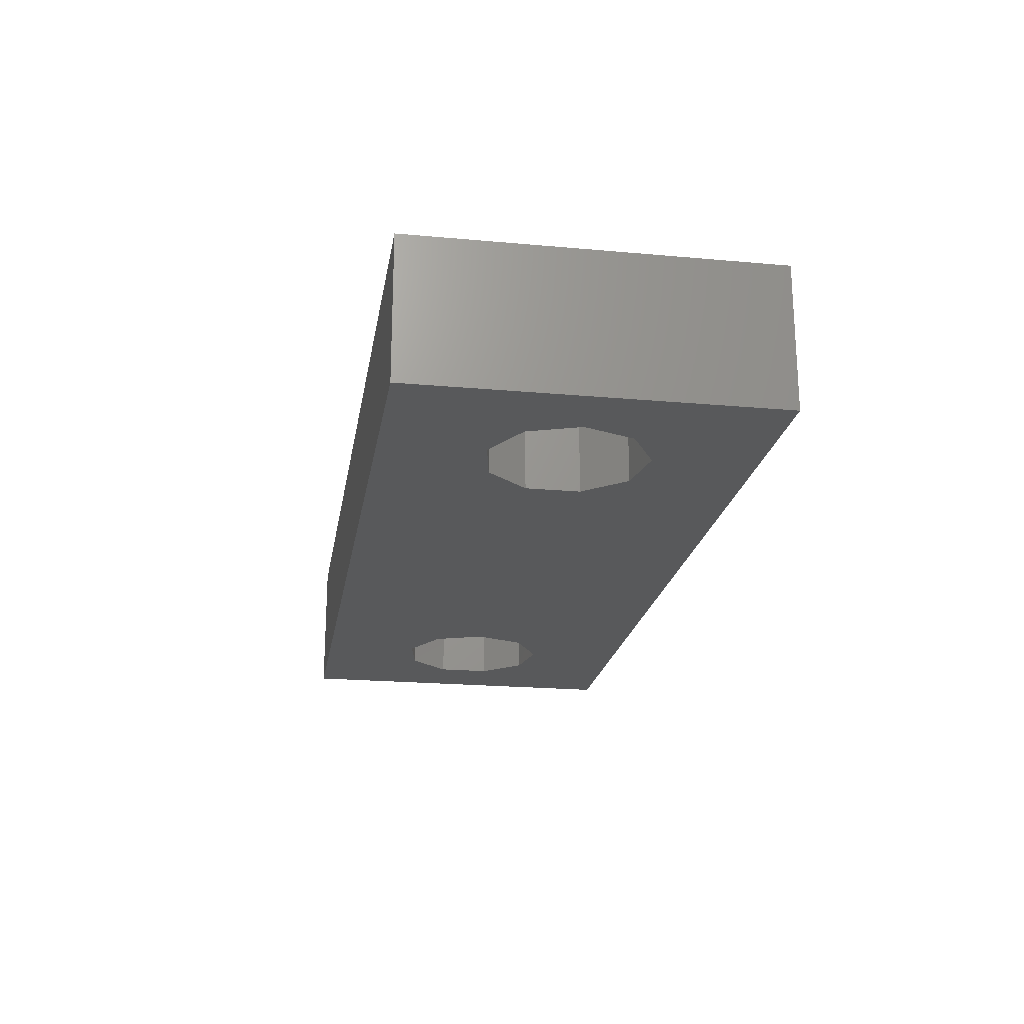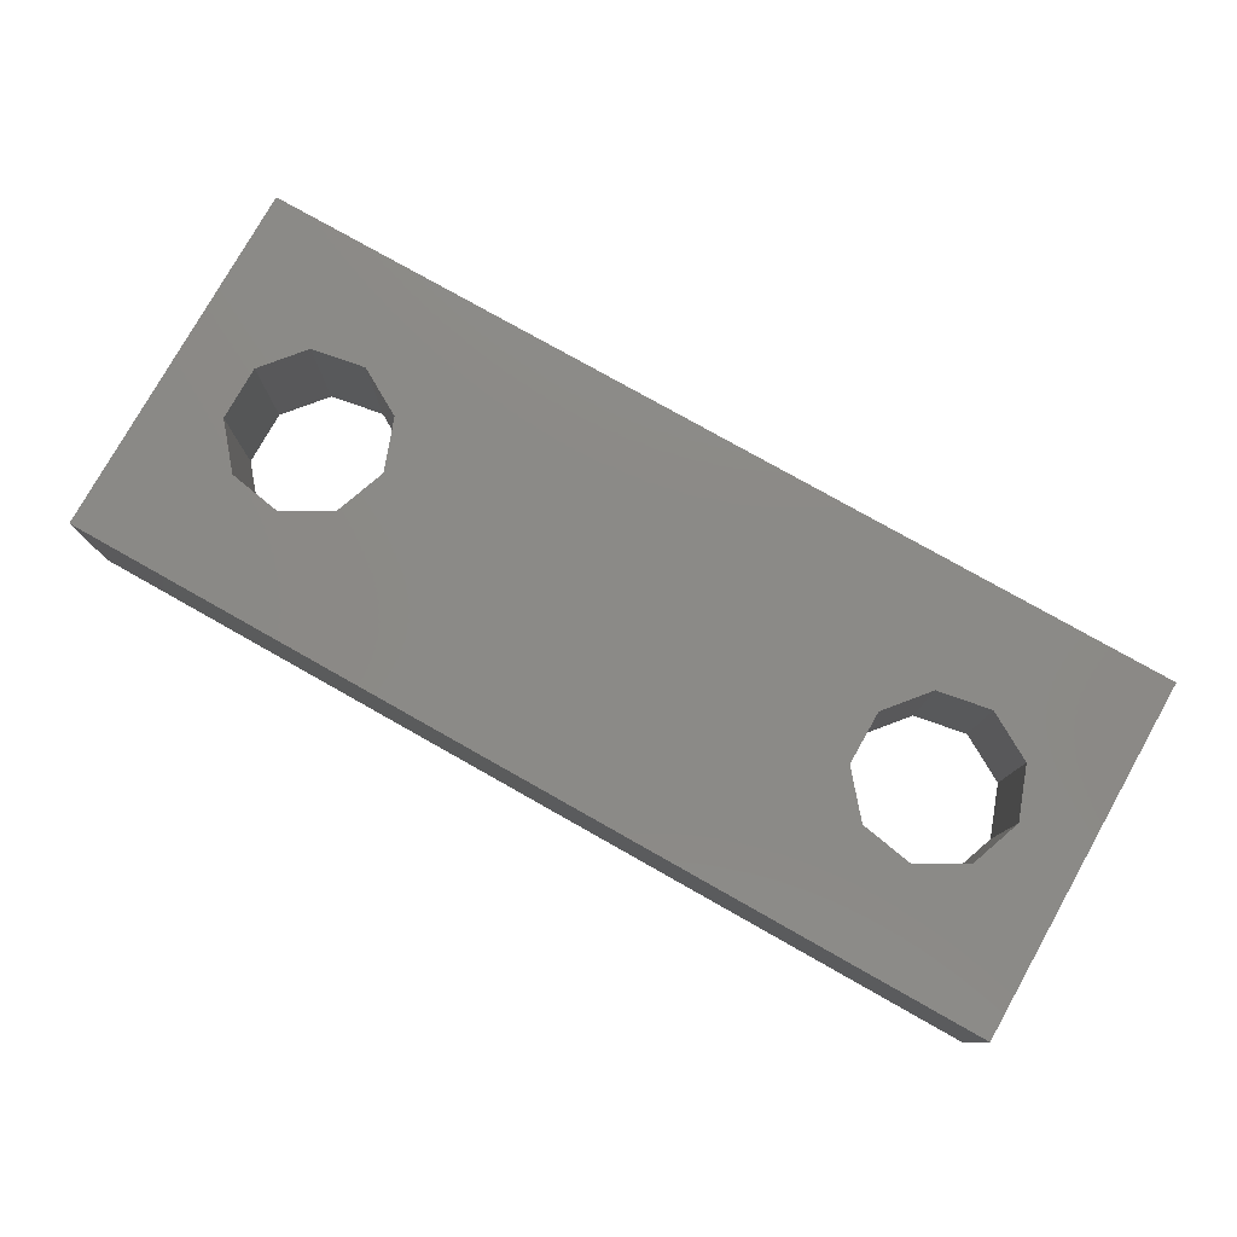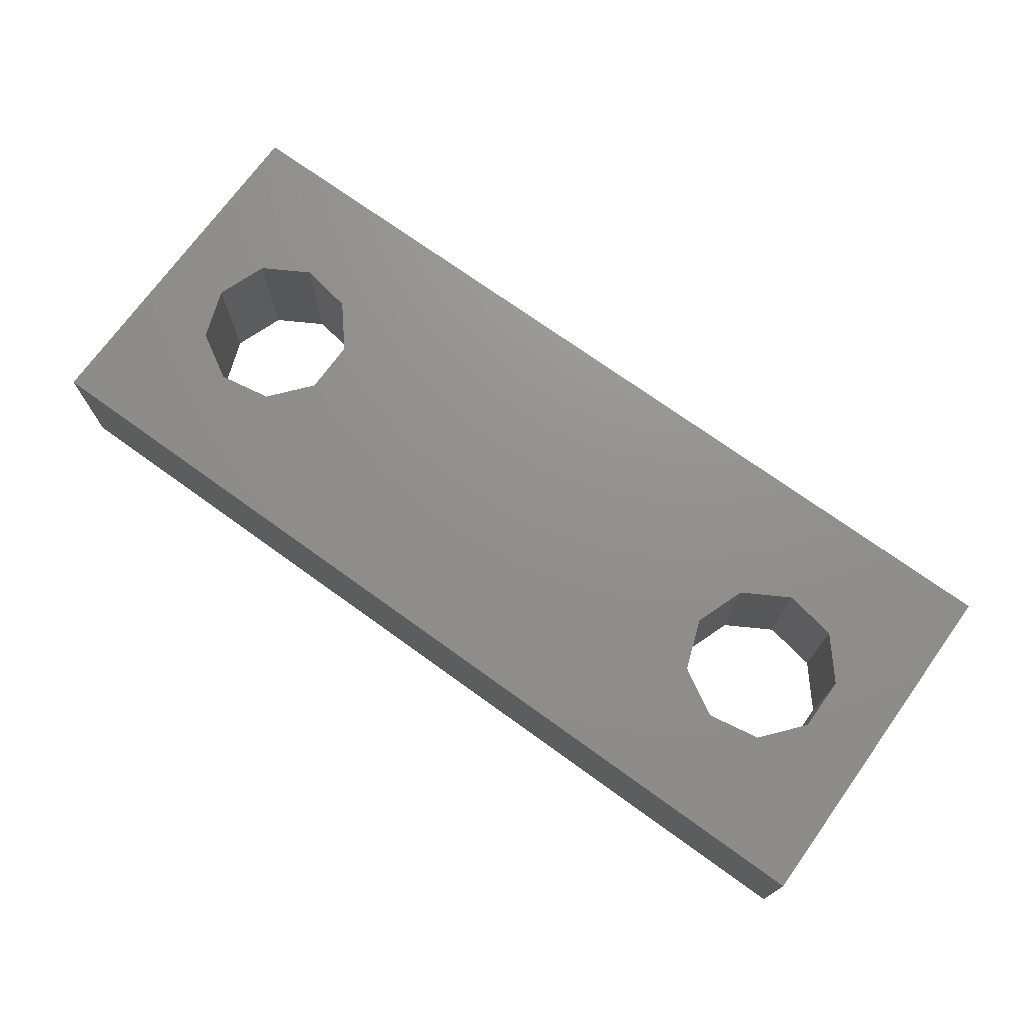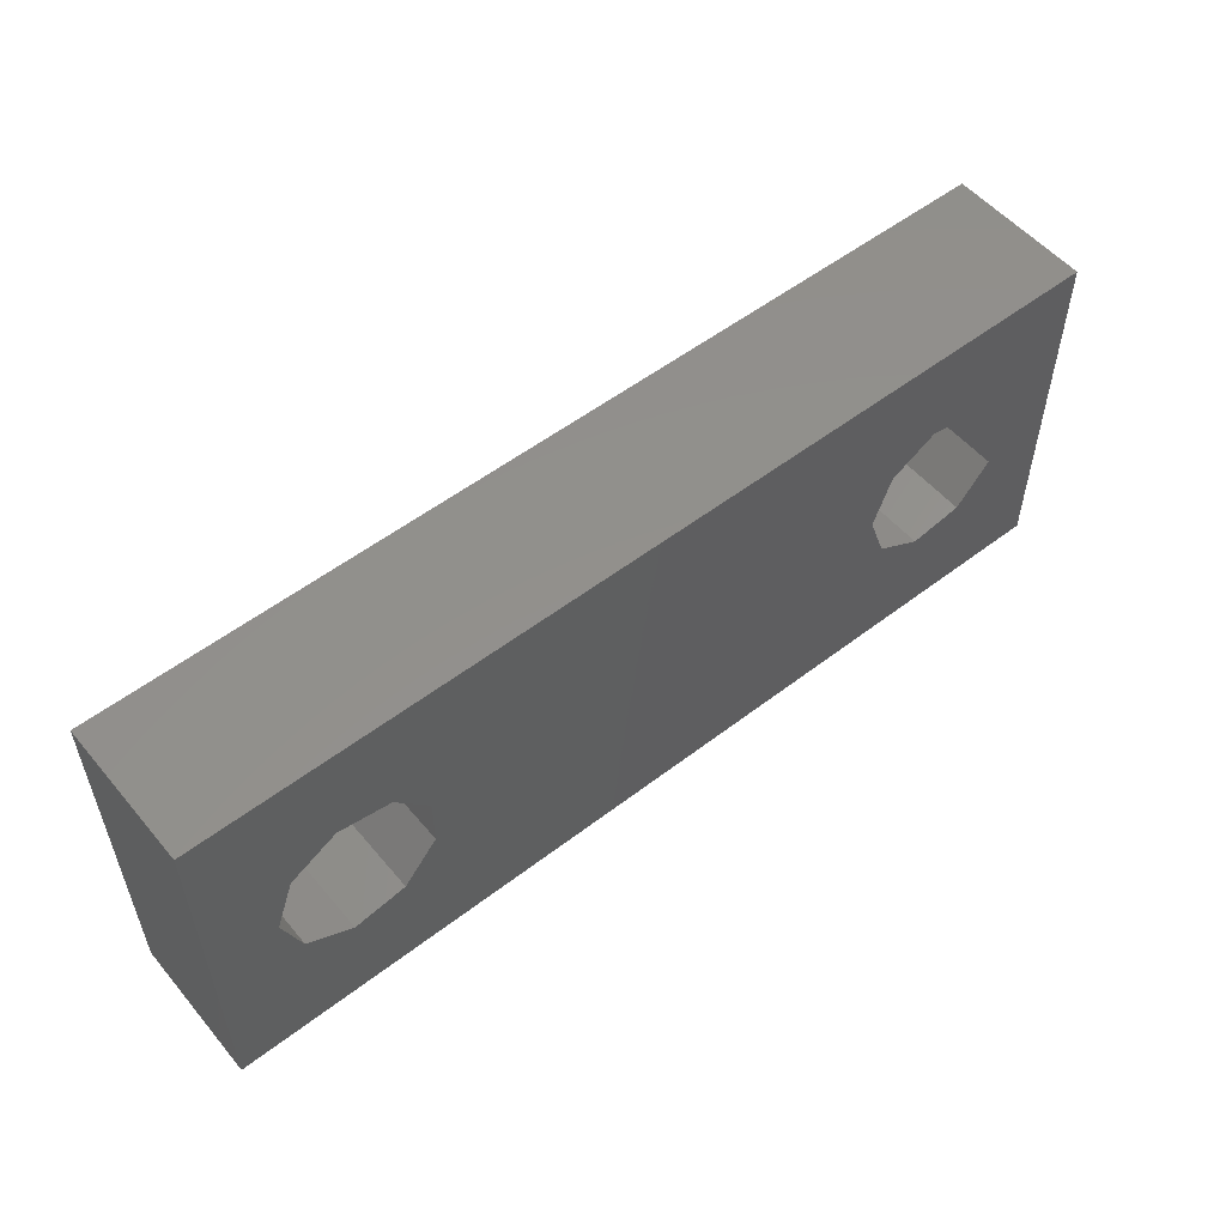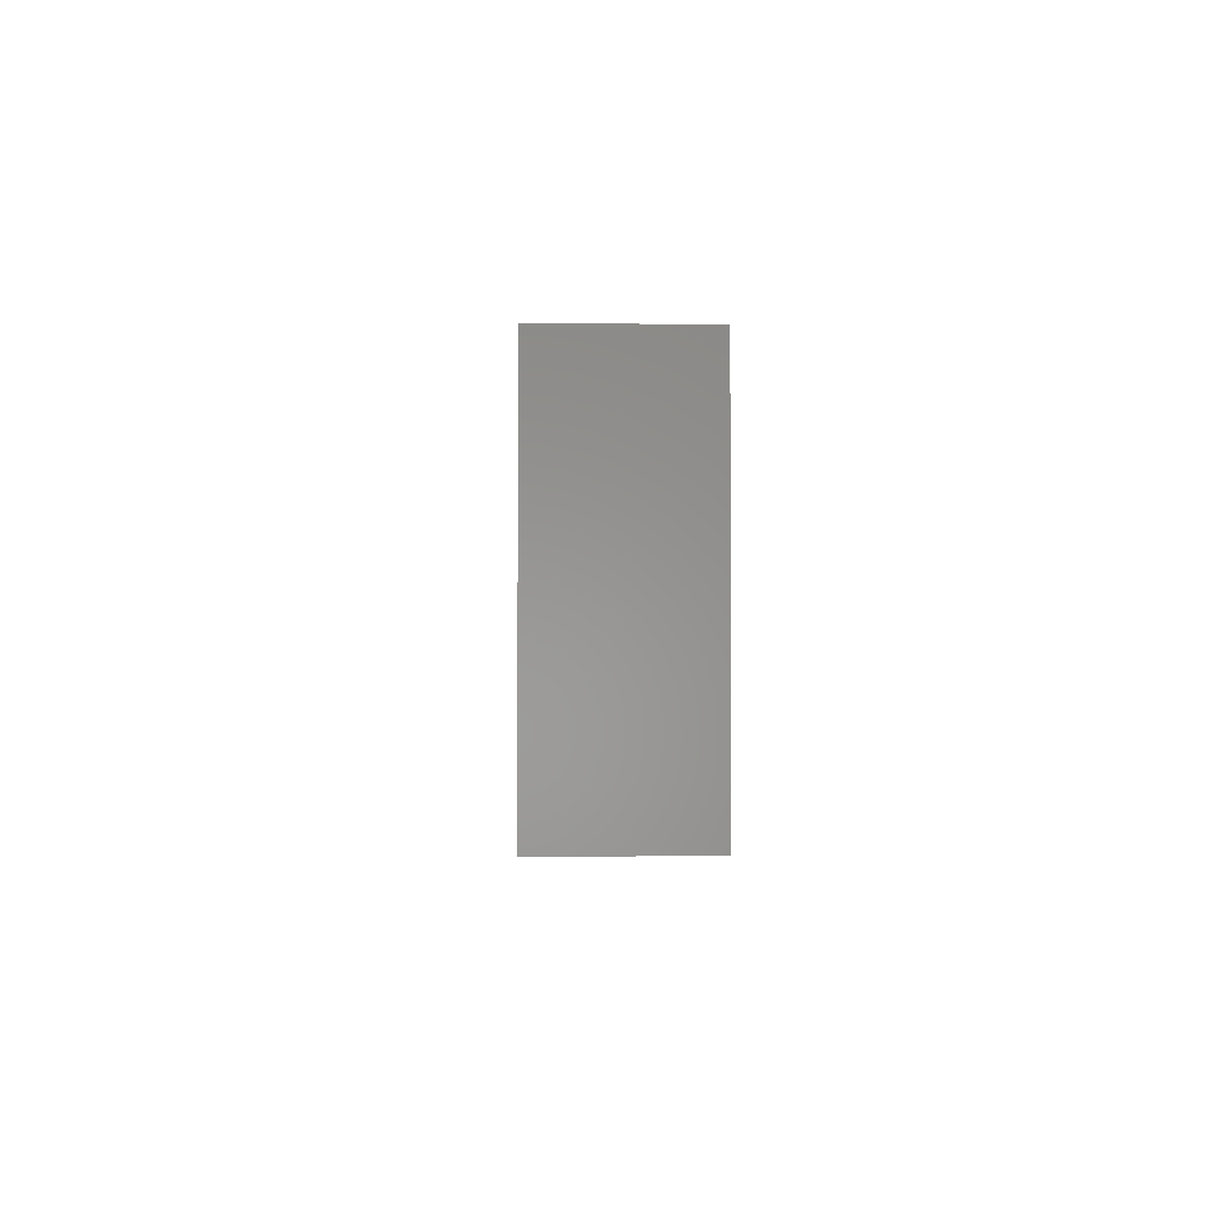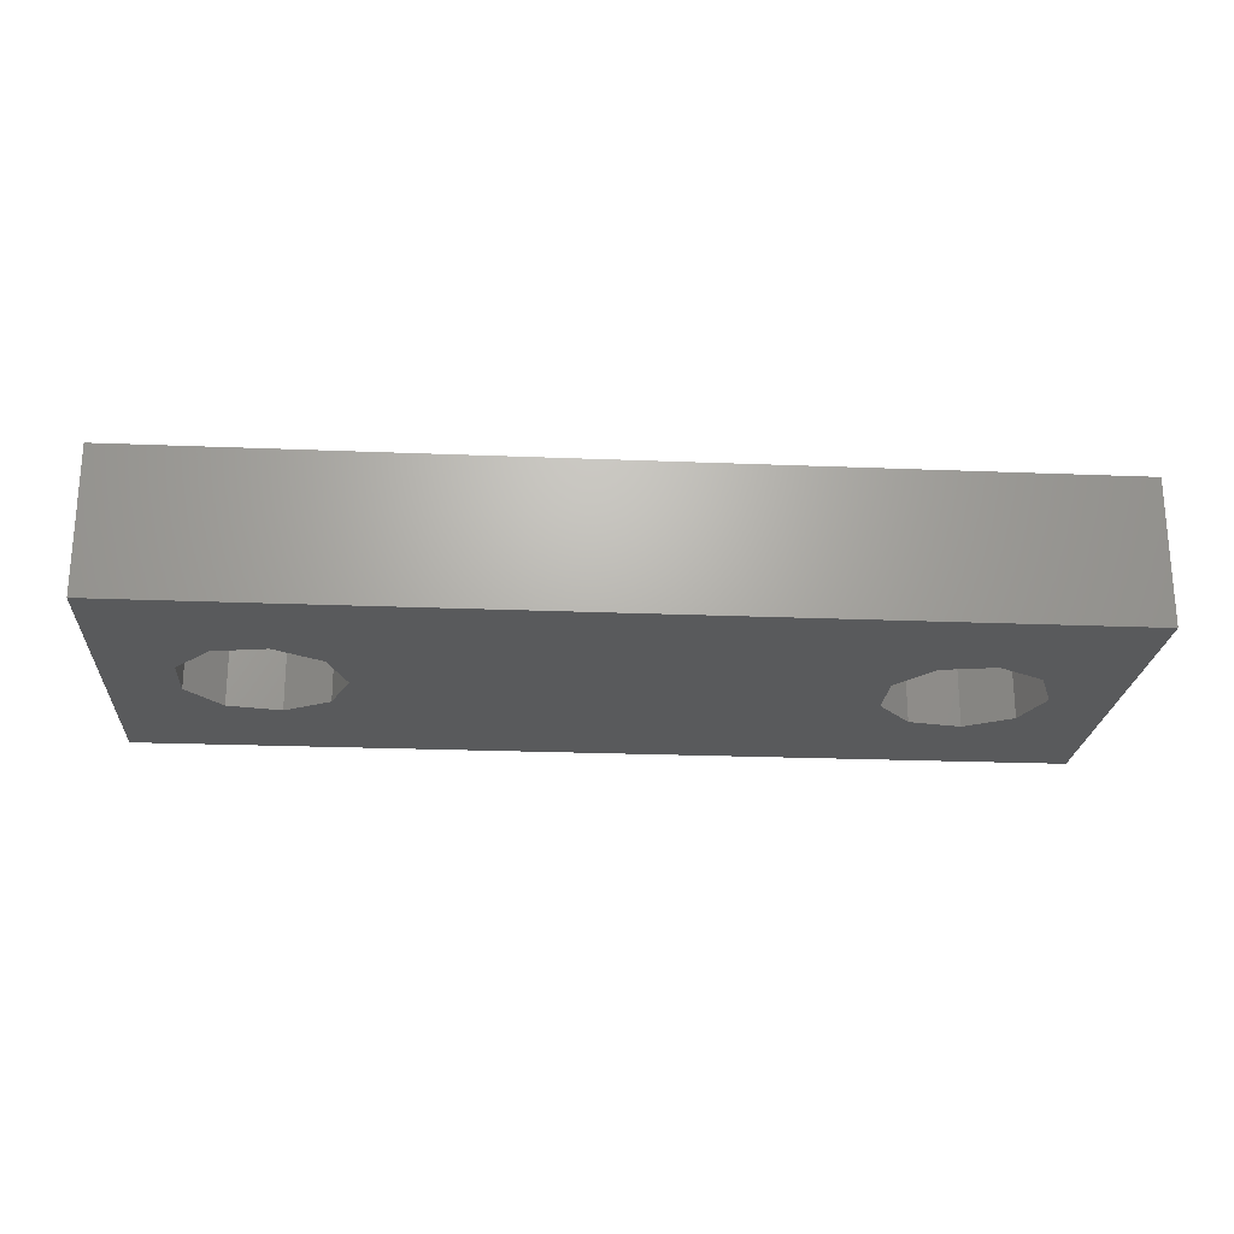
<metadata>
{"format":"stl","ext":"stl","renderer":"f3d","projection":"perspective","resolution":1024,"background":"white","views":[{"elev":-21.1,"azim":80.8,"up":"+Z"},{"elev":78.4,"azim":29.4,"up":"+Z"},{"elev":72.4,"azim":-144.2,"up":"+Z"},{"elev":54.0,"azim":140.8,"up":"+Y"},{"elev":-1.6,"azim":88.7,"up":"+Y"},{"elev":-22.8,"azim":-4.0,"up":"+Z"}]}
</metadata>
<code>
# stl→obj: 44 verts, 92 faces
v 0 0 0
v 0 0 4
v 0 10 0
v 0 10 4
v 26 0 0
v 26 0 4
v 5.685 6.414 0
v 20.9 6.905 0
v 26 10 0
v 1.933 5.752 0
v 1.933 4.248 0
v 2.9 3.095 0
v 4.382 2.833 0
v 6.2 5 0
v 5.685 3.586 0
v 22.38 2.833 0
v 20.9 3.095 0
v 2.9 6.905 0
v 4.382 7.167 0
v 19.93 4.248 0
v 19.93 5.752 0
v 23.69 3.586 0
v 23.69 6.414 0
v 24.2 5 0
v 22.38 7.167 0
v 26 10 4
v 4.382 2.833 4
v 20.9 3.095 4
v 20.9 6.905 4
v 22.38 7.167 4
v 1.933 4.248 4
v 5.685 3.586 4
v 1.933 5.752 4
v 6.2 5 4
v 2.9 6.905 4
v 4.382 7.167 4
v 5.685 6.414 4
v 2.9 3.095 4
v 19.93 5.752 4
v 19.93 4.248 4
v 23.69 6.414 4
v 24.2 5 4
v 23.69 3.586 4
v 22.38 2.833 4
f 1 2 3
f 3 2 4
f 2 1 5
f 6 2 5
f 7 3 5
f 8 3 9
f 1 3 10
f 1 10 11
f 1 11 12
f 1 12 13
f 1 13 5
f 14 5 15
f 16 5 17
f 18 3 19
f 19 3 7
f 14 7 5
f 10 3 18
f 20 3 21
f 17 3 20
f 5 3 17
f 22 5 16
f 23 9 24
f 5 22 24
f 5 24 9
f 8 9 25
f 23 25 9
f 21 3 8
f 15 5 13
f 3 4 9
f 9 4 26
f 27 2 6
f 28 4 6
f 29 30 26
f 4 2 31
f 32 27 6
f 4 31 33
f 34 32 6
f 4 33 35
f 4 36 6
f 4 35 36
f 36 37 6
f 38 2 27
f 31 2 38
f 39 4 40
f 29 4 39
f 30 41 26
f 26 4 29
f 42 43 6
f 44 28 6
f 26 42 6
f 26 41 42
f 43 44 6
f 40 4 28
f 37 34 6
f 6 5 9
f 26 6 9
f 10 33 31
f 11 10 31
f 18 35 33
f 10 18 33
f 19 36 35
f 18 19 35
f 7 37 36
f 19 7 36
f 34 37 14
f 14 37 7
f 34 14 32
f 32 14 15
f 32 15 27
f 27 15 13
f 27 13 38
f 38 13 12
f 31 38 12
f 11 31 12
f 21 39 40
f 20 21 40
f 8 29 39
f 21 8 39
f 25 30 29
f 8 25 29
f 23 41 30
f 25 23 30
f 42 41 24
f 24 41 23
f 42 24 43
f 43 24 22
f 43 22 44
f 44 22 16
f 44 16 28
f 28 16 17
f 40 28 17
f 20 40 17

</code>
